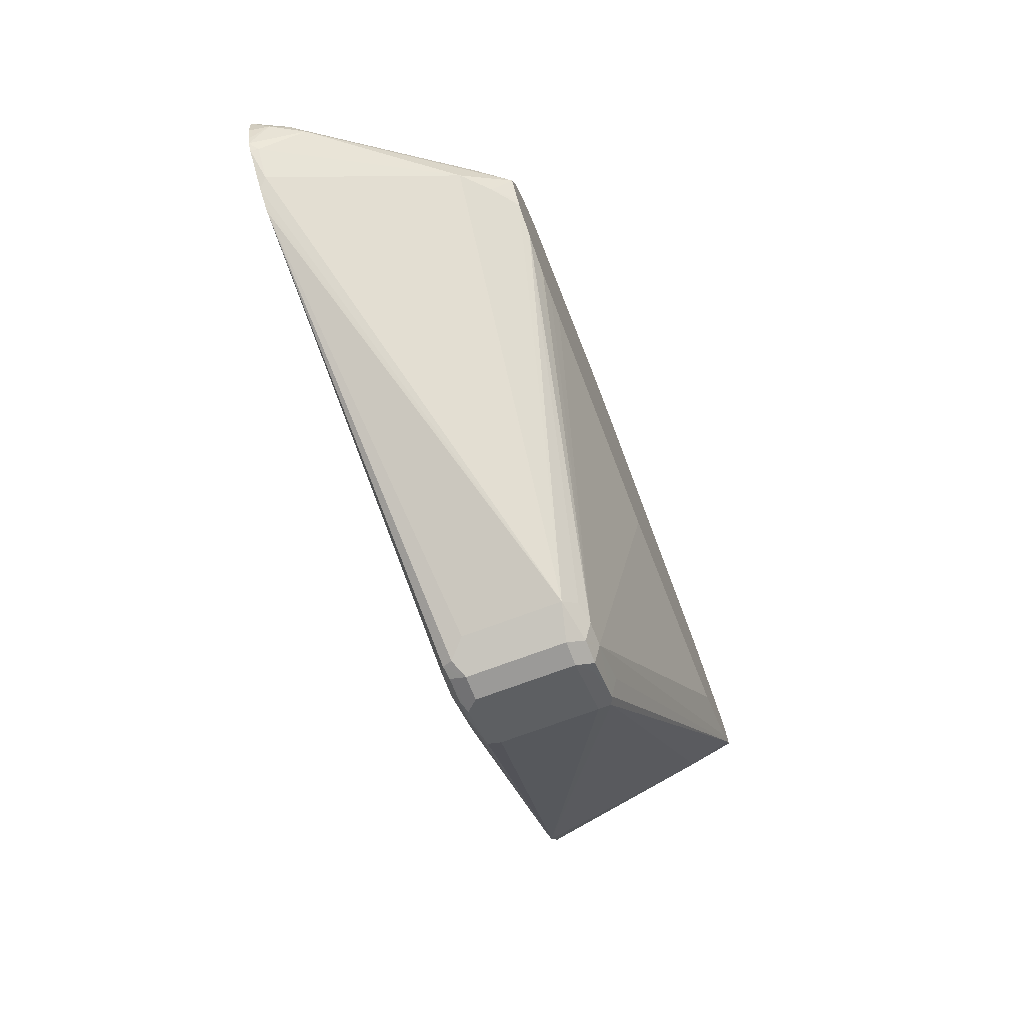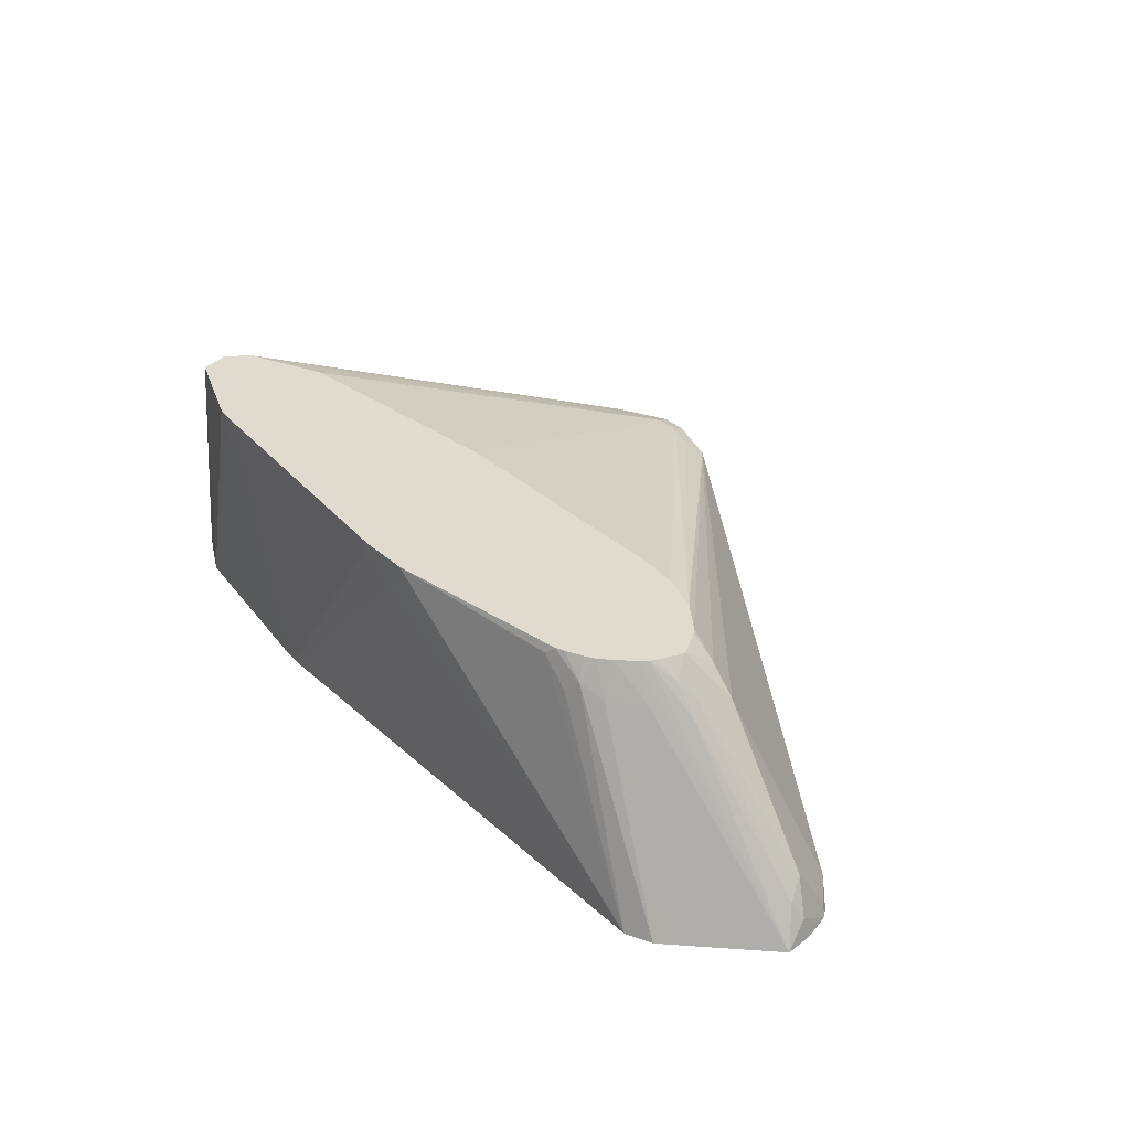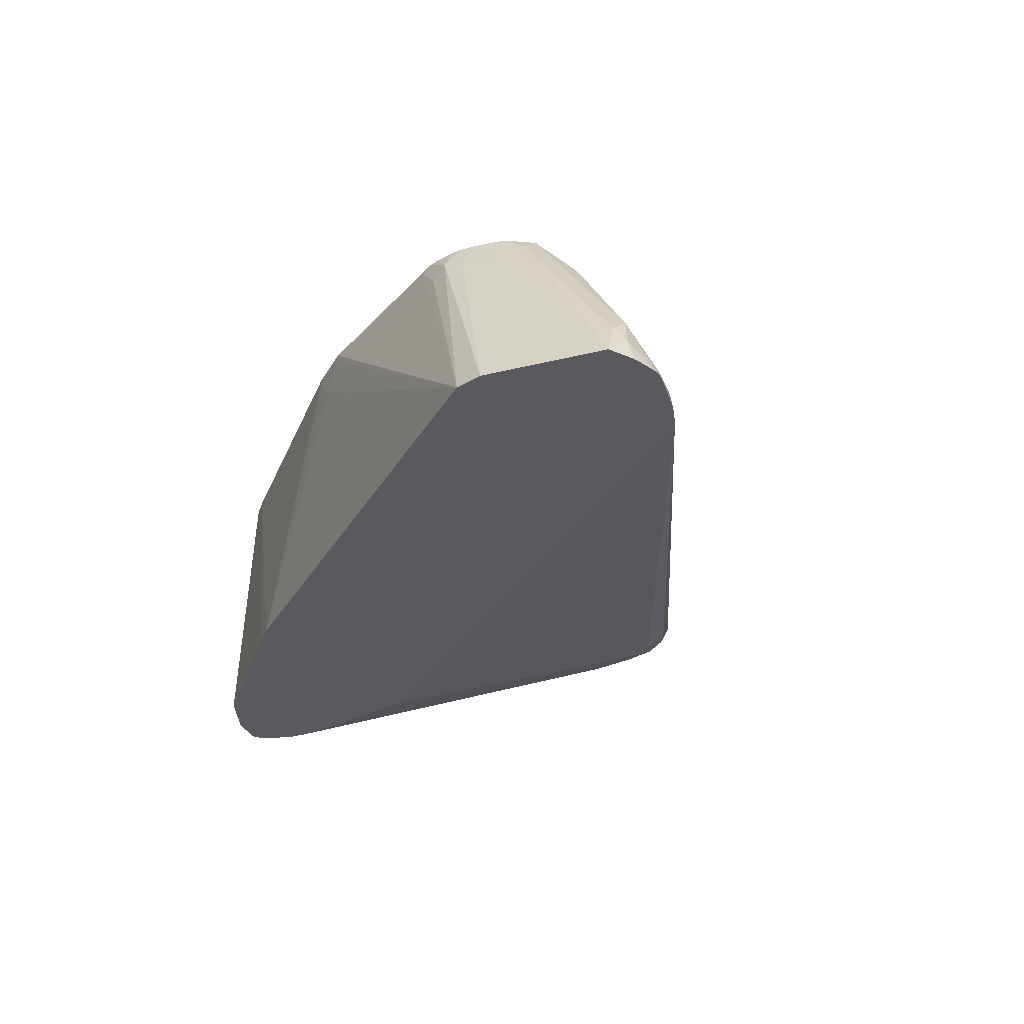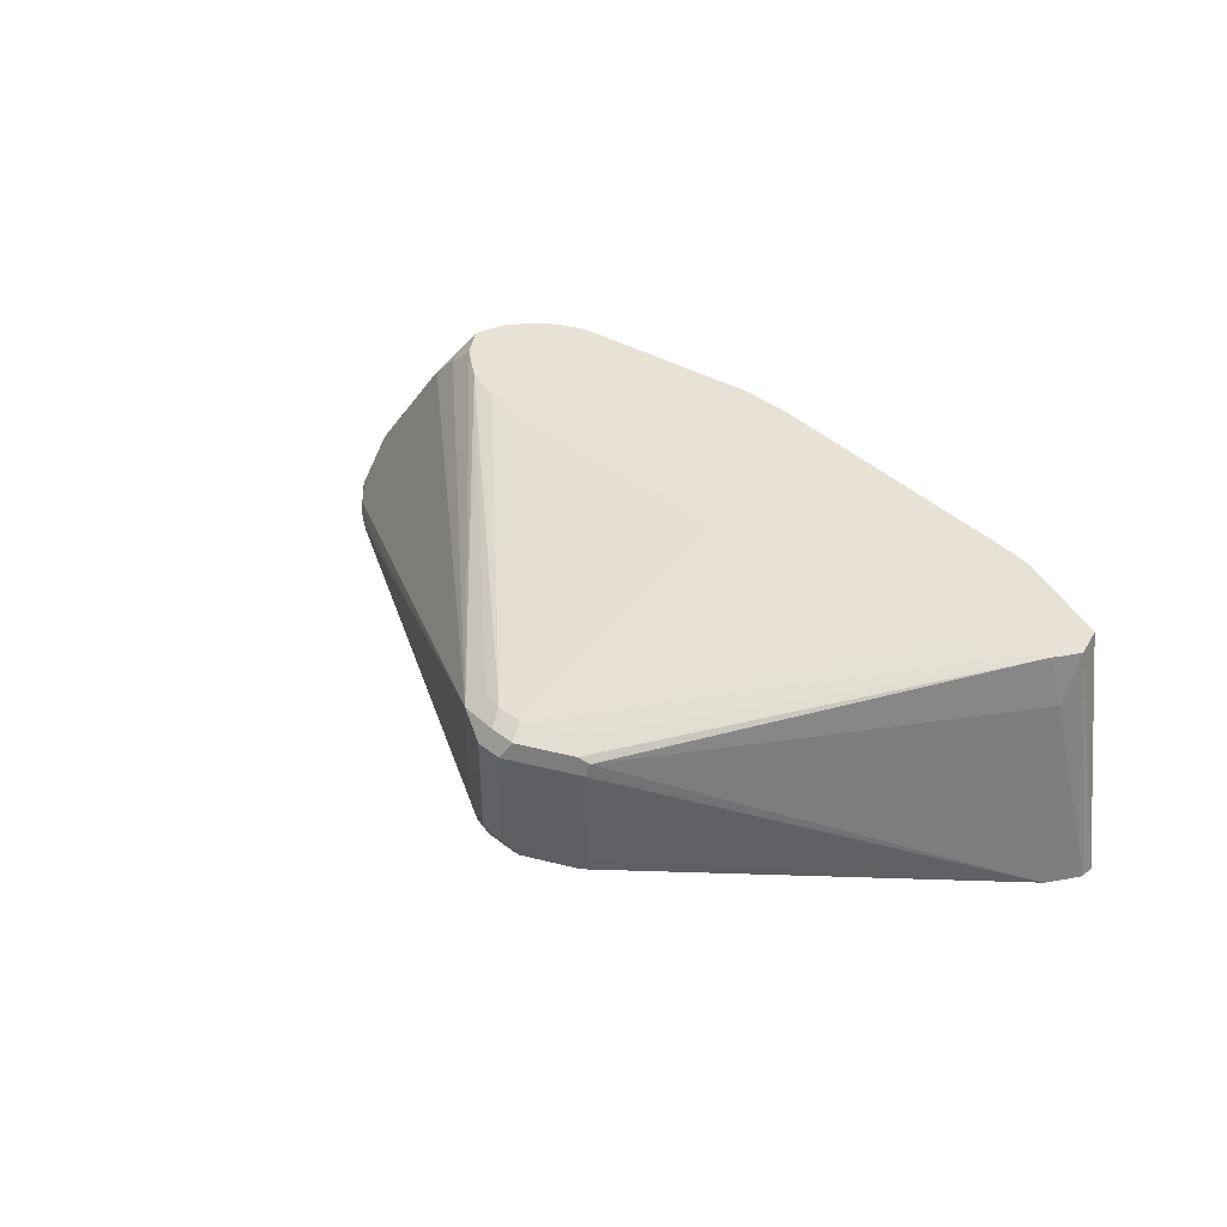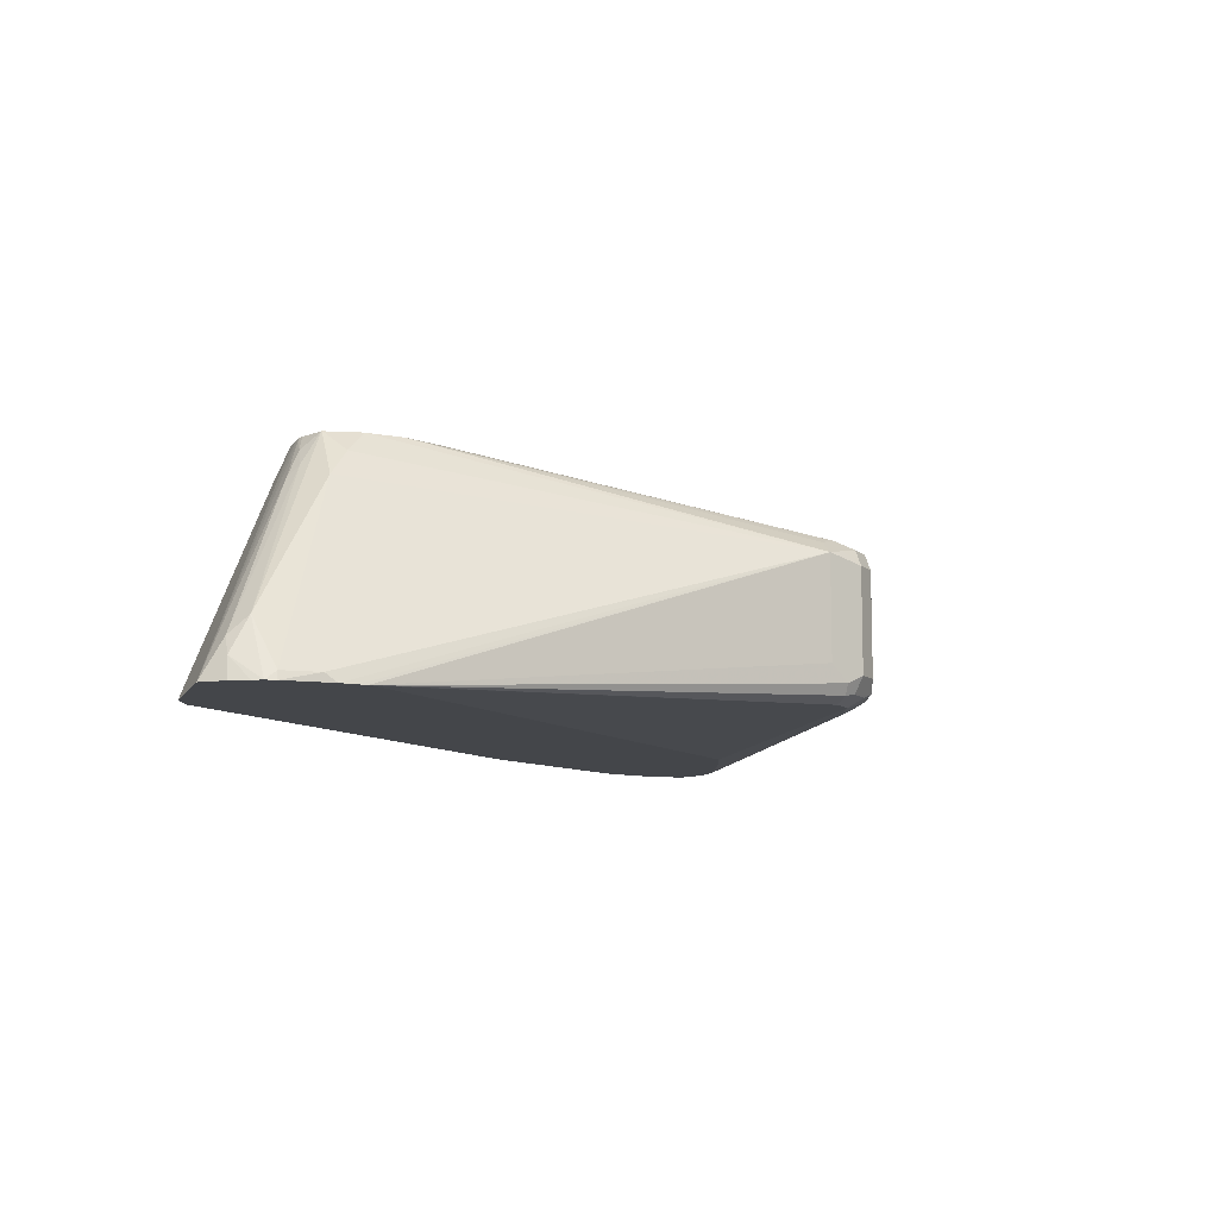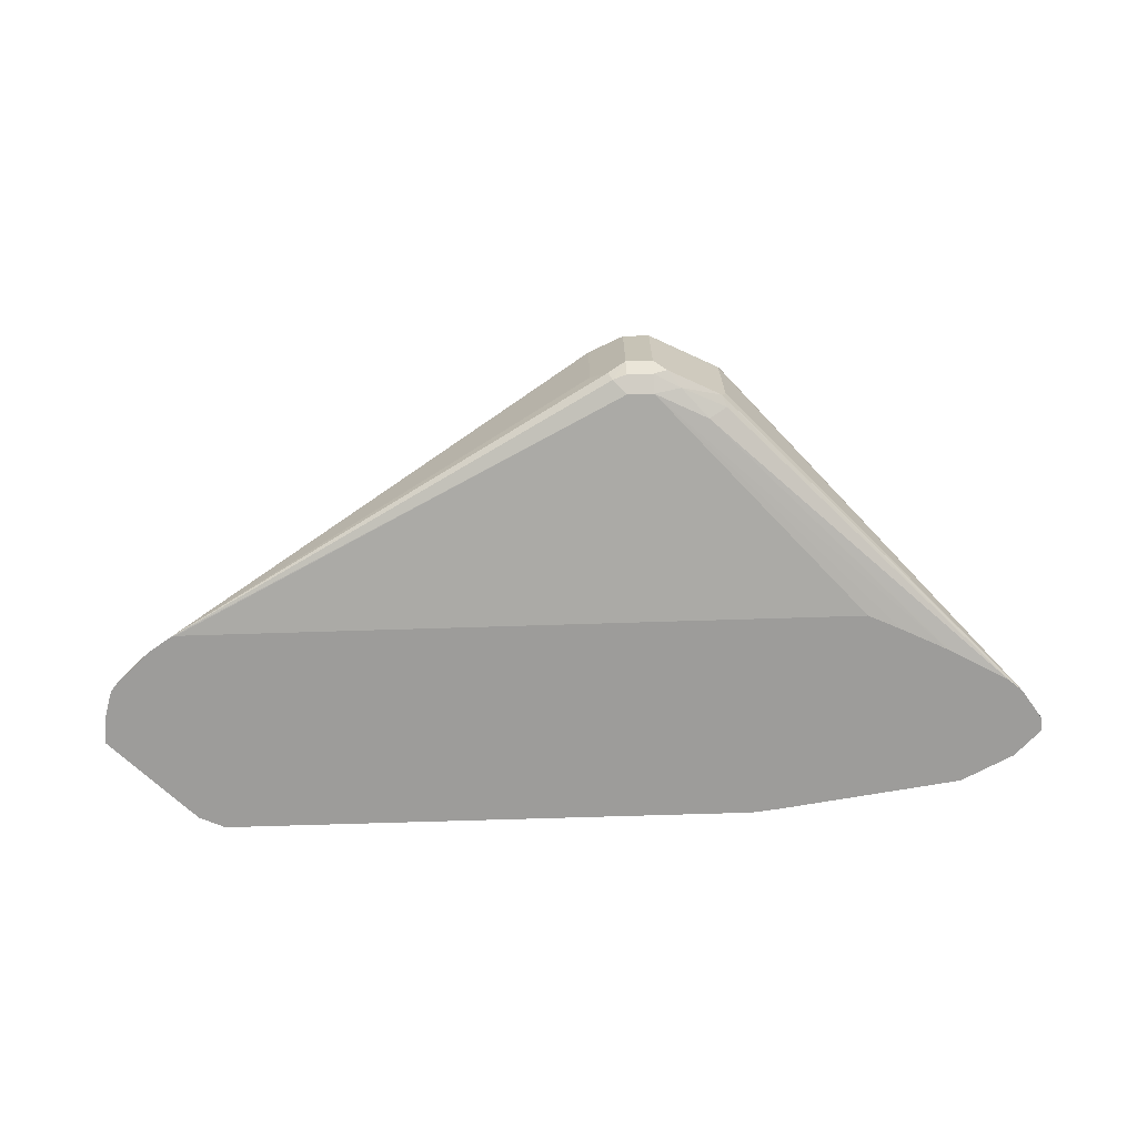
<metadata>
{"format":"obj","ext":"obj","renderer":"f3d","projection":"perspective","resolution":1024,"background":"white","views":[{"elev":-69.3,"azim":-69.1,"up":"+Y"},{"elev":33.6,"azim":-129.6,"up":"+Z"},{"elev":-31.1,"azim":-115.5,"up":"+Z"},{"elev":40.5,"azim":43.8,"up":"+Z"},{"elev":-9.6,"azim":-63.1,"up":"+Z"},{"elev":-70.3,"azim":1.8,"up":"+Z"}]}
</metadata>
<code>
v -0.05943 -0.3268 0.1684
v -0.05943 -0.3268 0.1288
v -0.04954 -0.3268 0.1684
v -0.05613 -0.3235 0.175
v -0.06439 -0.3219 0.1733
v -0.07265 -0.3202 0.1717
v -0.05943 -0.3235 0.1222
v -0.04457 -0.3243 0.1238
v -0.04954 -0.3268 0.1288
v -0.07265 -0.3202 0.1321
v -0.06605 -0.3235 0.1254
v -0.06439 -0.3219 0.1213
v -0.04211 -0.3219 0.1733
v -0.04624 -0.3235 0.175
v -0.04457 -0.3243 0.1634
v -0.02313 -0.3136 0.1684
v -0.02643 -0.3136 0.175
v -0.05943 -0.3169 0.1783
v -0.06768 -0.3153 0.1766
v -0.1816 -0.2113 0.2012
v -0.1931 -0.203 0.2012
v -0.203 -0.203 0.1931
v -0.2129 -0.203 0.1832
v -0.2426 -0.2228 0.1139
v -0.2395 -0.226 0.1107
v -0.2341 -0.2296 0.1107
v -0.2314 -0.2314 0.1107
v -0.04954 -0.3235 0.1222
v -0.03965 -0.3182 0.1213
v -0.02476 -0.3144 0.1238
v -0.05943 -0.3169 0.1188
v -0.04954 -0.3169 0.1188
v -0.04954 -0.3169 0.1783
v -0.02476 -0.3144 0.1634
v -0.02313 -0.3136 0.1288
v 0.08642 -0.1999 0.1107
v -0.0223 -0.312 0.1733
v -0.02972 -0.307 0.1783
v 0.07077 -0.194 0.2012
v -0.1485 -0.2179 0.2012
v -0.1578 -0.2173 0.2012
v -0.1668 -0.2163 0.2012
v -0.1715 -0.2147 0.2012
v -0.1949 -0.2012 0.2012
v -0.2014 -0.1915 0.2012
v -0.2014 -0.1913 0.2012
v -0.2509 -0.2014 0.1321
v -0.2525 -0.2129 0.1139
v -0.2532 -0.2136 0.1107
v -0.2296 -0.2318 0.1107
v -0.02972 -0.307 0.1188
v -0.02313 -0.3103 0.1222
v 0.0809 -0.2046 0.1107
v 0.02791 -0.2318 0.1107
v 0.04051 -0.226 0.1107
v 0.05782 -0.2174 0.1107
v -0.05269 -0.2179 0.2012
v 0.06626 -0.1962 0.2012
v 0.03961 -0.208 0.2012
v 0.09426 -0.1882 0.1107
v 0.07673 -0.1931 0.1832
v 0.07261 -0.1915 0.2012
v -0.2046 -0.1849 0.1948
v -0.2104 -0.1894 0.1882
v -0.1981 -0.1814 0.2012
v -0.2542 -0.1948 0.1254
v -0.2575 -0.1981 0.1188
v -0.2557 -0.2104 0.1107
v 0.06029 -0.2161 0.1107
v 0.09426 -0.1831 0.1107
v 0.07698 -0.1847 0.2012
v -0.2129 -0.1857 0.1832
v -0.197 -0.1793 0.2012
v -0.2602 -0.1891 0.1107
v -0.2591 -0.1997 0.1107
v -0.257 -0.2067 0.1107
v 0.08433 -0.1732 0.1107
v 0.07389 -0.1737 0.2012
v -0.1949 -0.1767 0.2012
v -0.2404 -0.1693 0.1107
v -0.2013 -0.175 0.1882
v -0.1915 -0.1651 0.1882
v 0.06452 -0.1632 0.1107
v 0.05626 -0.1668 0.2012
v -0.1892 -0.1705 0.2012
v -0.2377 -0.1665 0.1107
v -0.185 -0.1668 0.2012
v -0.1832 -0.1609 0.1931
v -0.2278 -0.1566 0.1107
v -0.2305 -0.1594 0.1107
v -0.004809 -0.1533 0.1107
v 0.02968 -0.1585 0.2012
v 0.03825 -0.1598 0.2012
v -0.1814 -0.1646 0.2012
v -0.1782 -0.163 0.2012
v -0.1751 -0.1614 0.2012
v -0.1715 -0.1601 0.2012
v -0.1683 -0.1585 0.1981
v -0.1782 -0.1585 0.1882
v -0.2179 -0.1522 0.1107
v -0.01529 -0.1522 0.1107
v -0.07924 -0.1486 0.2012
v -0.09902 -0.1486 0.2012
v -0.09902 -0.1486 0.1981
v -0.08913 -0.1486 0.1882
v -0.07924 -0.1486 0.1981
f 32 55 56
f 36 61 37
f 36 60 61
f 33 59 57
f 33 58 59
f 32 56 51
f 33 38 39
f 37 61 39
f 32 54 55
f 33 39 58
f 39 61 62
f 25 90 89
f 46 64 47
f 46 65 63
f 47 66 67
f 47 67 68
f 47 68 48
f 47 64 66
f 48 68 49
f 51 56 69
f 31 54 32
f 51 69 53
f 46 63 64
f 31 50 54
f 25 100 101
f 30 53 36
f 51 53 52
f 25 89 100
f 25 101 91
f 25 91 83
f 25 83 77
f 25 77 70
f 25 70 60
f 25 60 36
f 25 36 53
f 25 53 69
f 30 36 35
f 25 69 56
f 25 55 54
f 25 54 50
f 25 50 27
f 25 27 26
f 27 50 31
f 28 32 29
f 29 32 51
f 29 51 52
f 29 52 30
f 30 52 53
f 25 56 55
f 60 70 71
f 101 106 102
f 61 71 62
f 83 92 93
f 83 93 84
f 87 94 88
f 88 94 95
f 88 95 96
f 88 96 97
f 88 97 98
f 88 98 99
f 88 99 100
f 88 100 89
f 83 91 92
f 91 101 92
f 97 103 98
f 98 100 99
f 98 103 100
f 100 103 104
f 100 104 105
f 100 105 101
f 101 105 106
f 102 106 105
f 102 105 104
f 25 86 90
f 92 101 102
f 82 90 86
f 82 89 90
f 82 88 89
f 63 72 64
f 63 65 73
f 63 73 72
f 64 72 66
f 66 74 67
f 66 72 74
f 67 74 75
f 67 75 76
f 67 76 68
f 70 77 78
f 70 78 71
f 72 73 74
f 73 79 74
f 74 79 81
f 74 81 82
f 74 82 80
f 77 83 78
f 78 83 84
f 79 85 81
f 80 82 86
f 81 85 82
f 82 85 87
f 82 87 88
f 60 71 61
f 25 80 86
f 102 104 103
f 25 75 74
f 6 22 23
f 6 23 24
f 6 24 25
f 6 25 26
f 6 26 27
f 6 27 10
f 7 28 8
f 7 12 28
f 8 28 29
f 8 29 30
f 6 21 22
f 8 30 34
f 10 27 11
f 11 27 12
f 12 27 31
f 12 31 32
f 12 32 28
f 13 17 14
f 14 17 33
f 15 34 16
f 16 34 30
f 16 30 35
f 8 34 15
f 6 20 21
f 6 19 20
f 5 19 6
f 25 74 80
f 1 2 9
f 1 9 3
f 1 3 14
f 1 14 4
f 1 5 6
f 1 6 10
f 1 10 2
f 2 7 8
f 2 8 9
f 2 10 11
f 2 11 12
f 2 12 7
f 3 13 14
f 3 9 8
f 3 8 15
f 3 15 16
f 3 16 17
f 3 17 13
f 4 18 5
f 4 14 33
f 4 33 18
f 5 18 19
f 16 35 36
f 16 36 37
f 1 4 5
f 17 38 33
f 20 95 94
f 20 94 87
f 20 87 85
f 20 85 79
f 20 79 73
f 20 73 65
f 20 65 46
f 20 46 45
f 20 45 44
f 20 44 21
f 20 96 95
f 21 44 22
f 22 45 23
f 23 45 46
f 23 46 47
f 23 47 48
f 23 48 24
f 24 48 49
f 25 49 68
f 25 68 76
f 16 37 17
f 25 76 75
f 22 44 45
f 20 97 96
f 24 49 25
f 20 102 103
f 20 103 97
f 17 37 39
f 18 33 57
f 18 40 41
f 18 41 42
f 18 42 43
f 18 43 20
f 18 20 19
f 20 43 42
f 20 42 41
f 20 41 40
f 18 57 40
f 20 57 59
f 20 92 102
f 20 40 57
f 20 84 93
f 20 78 84
f 20 93 92
f 17 39 38
f 20 62 71
f 20 39 62
f 20 58 39
f 20 71 78
f 20 59 58

</code>
